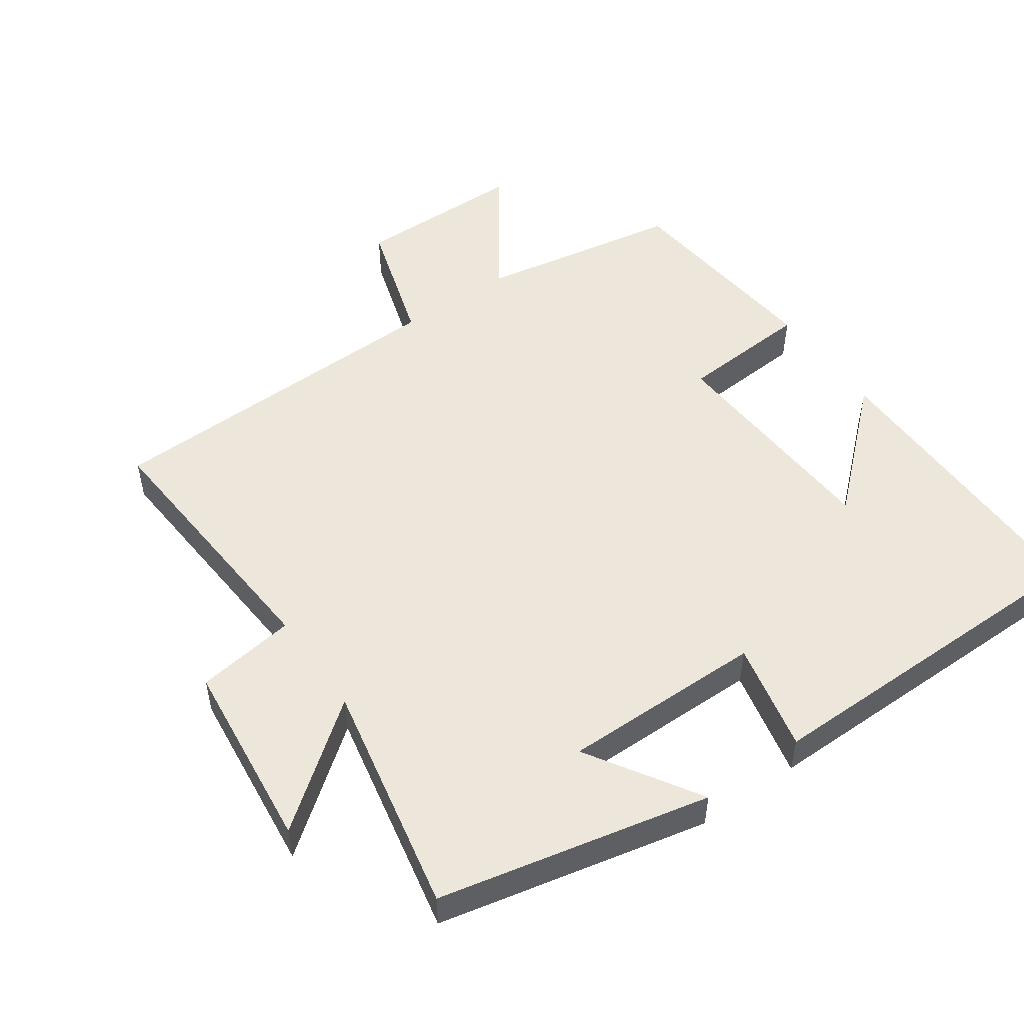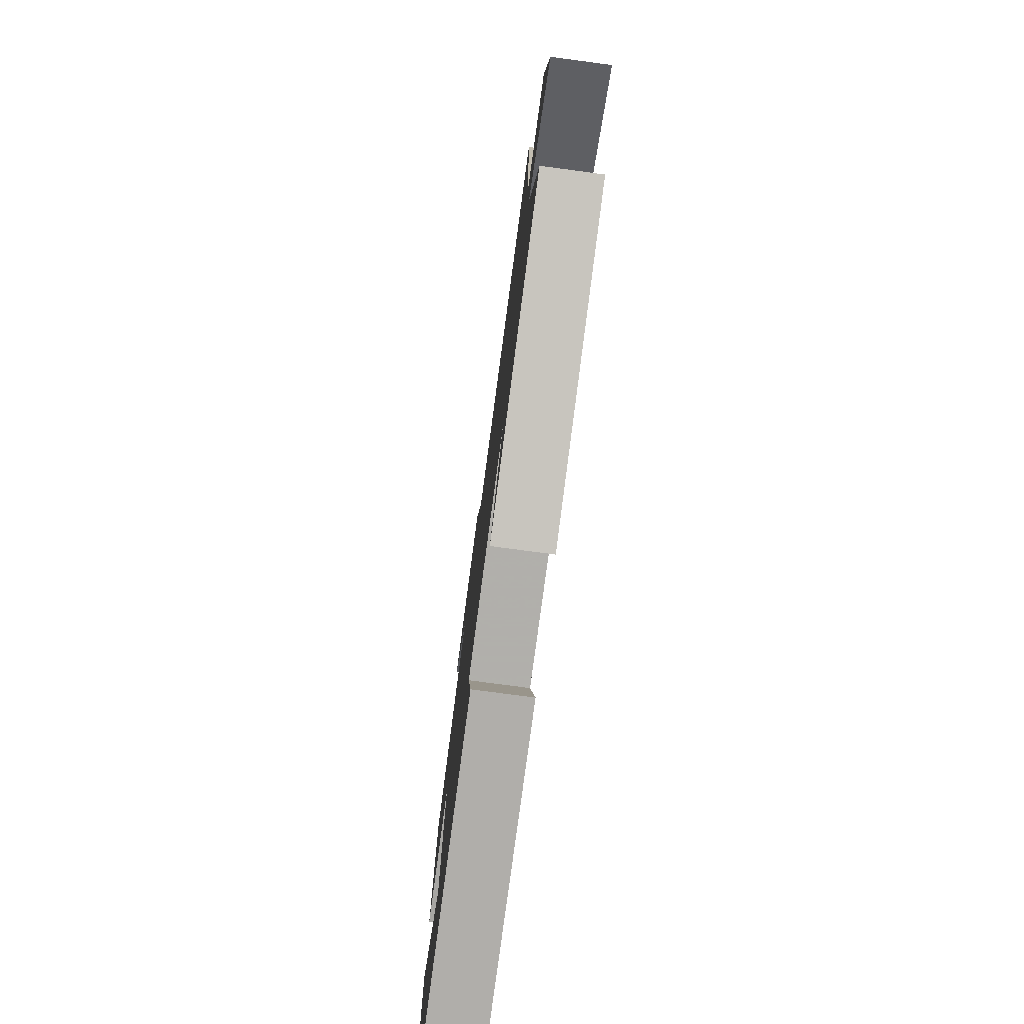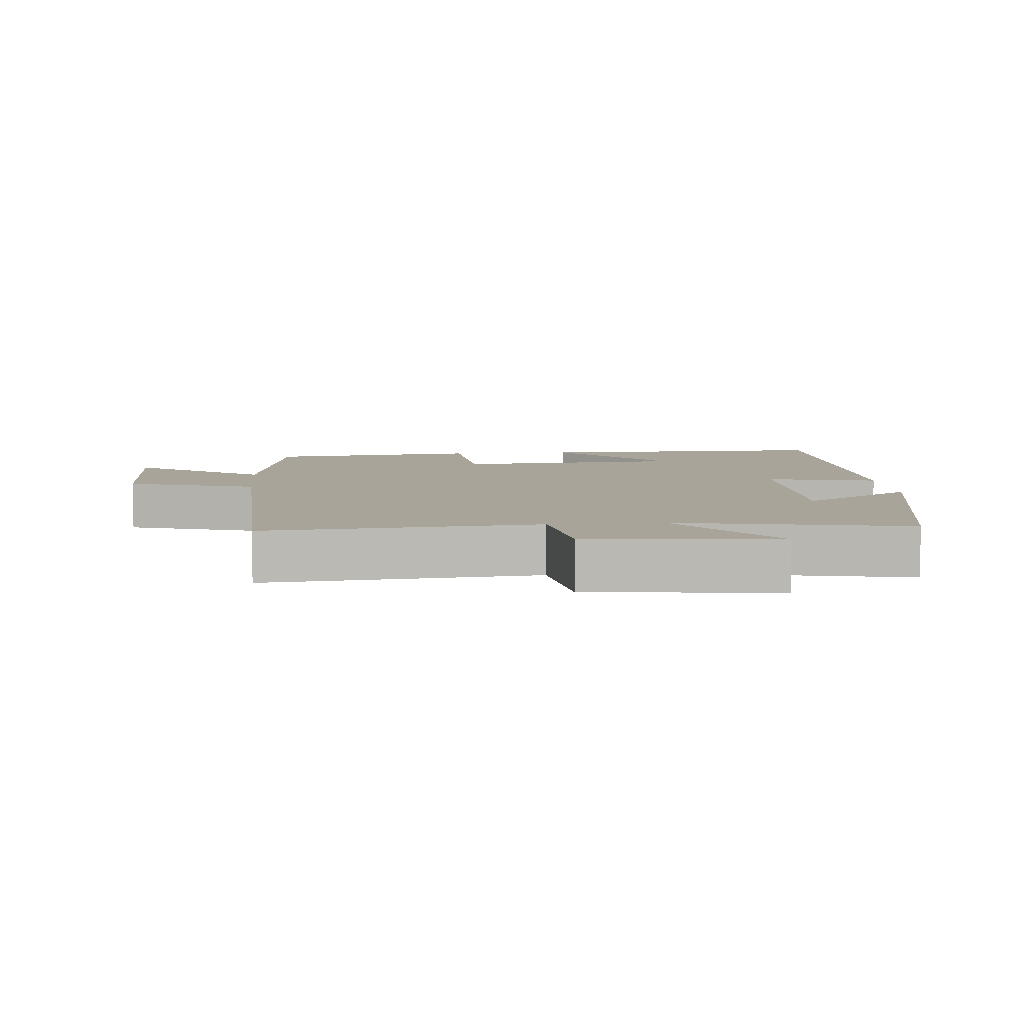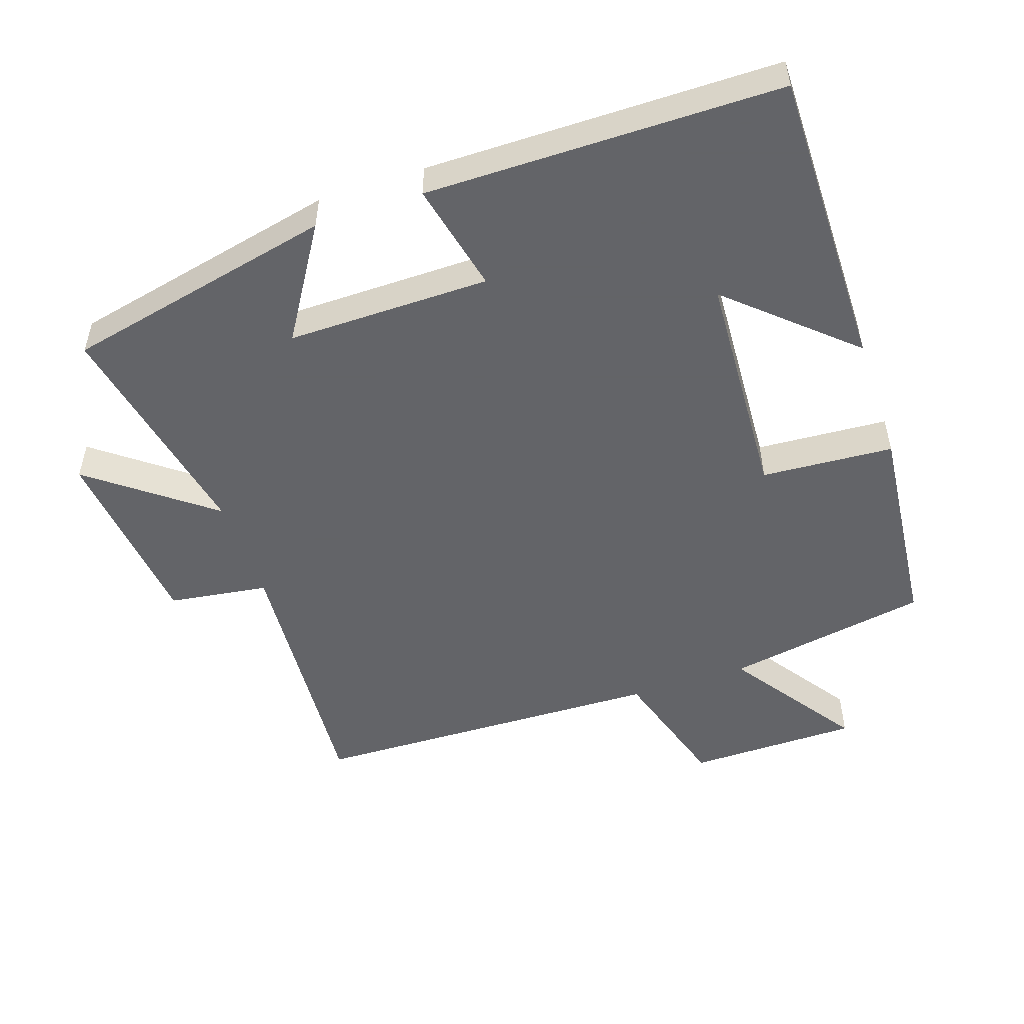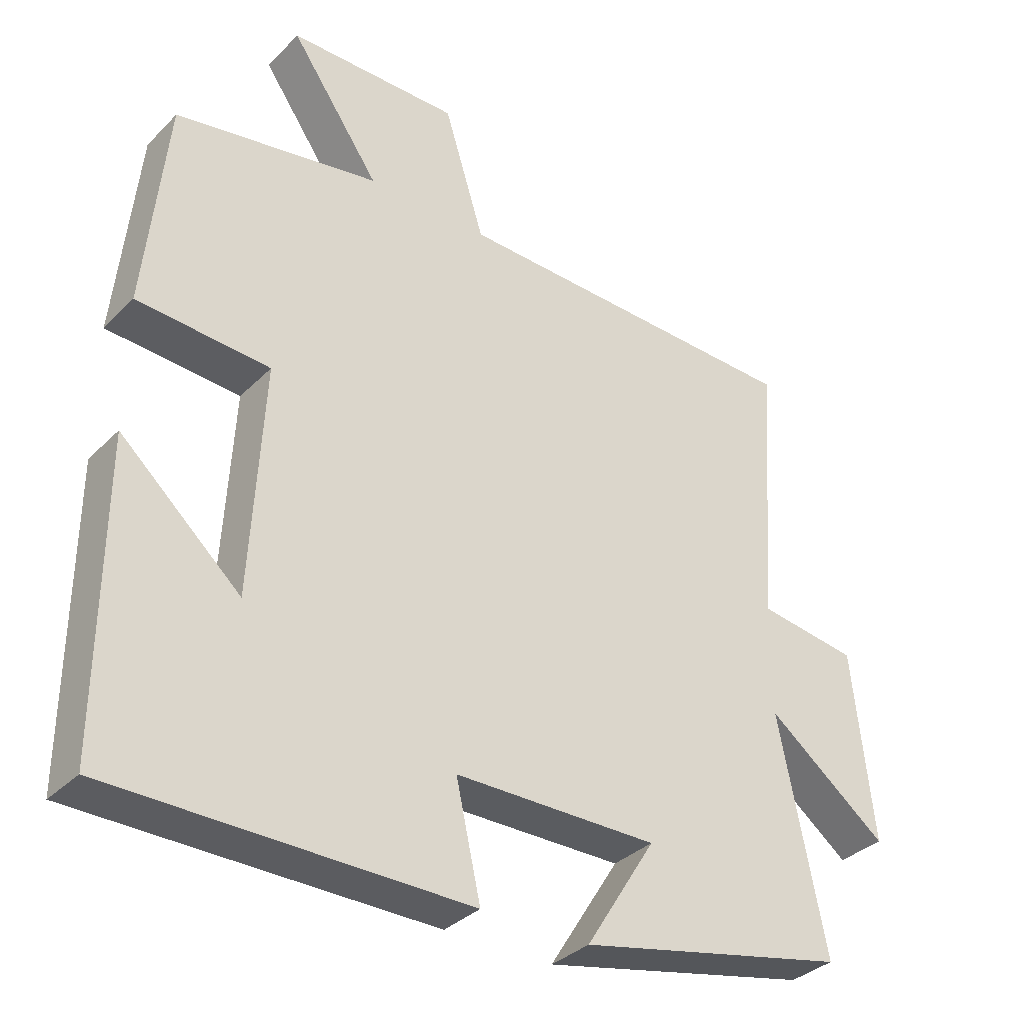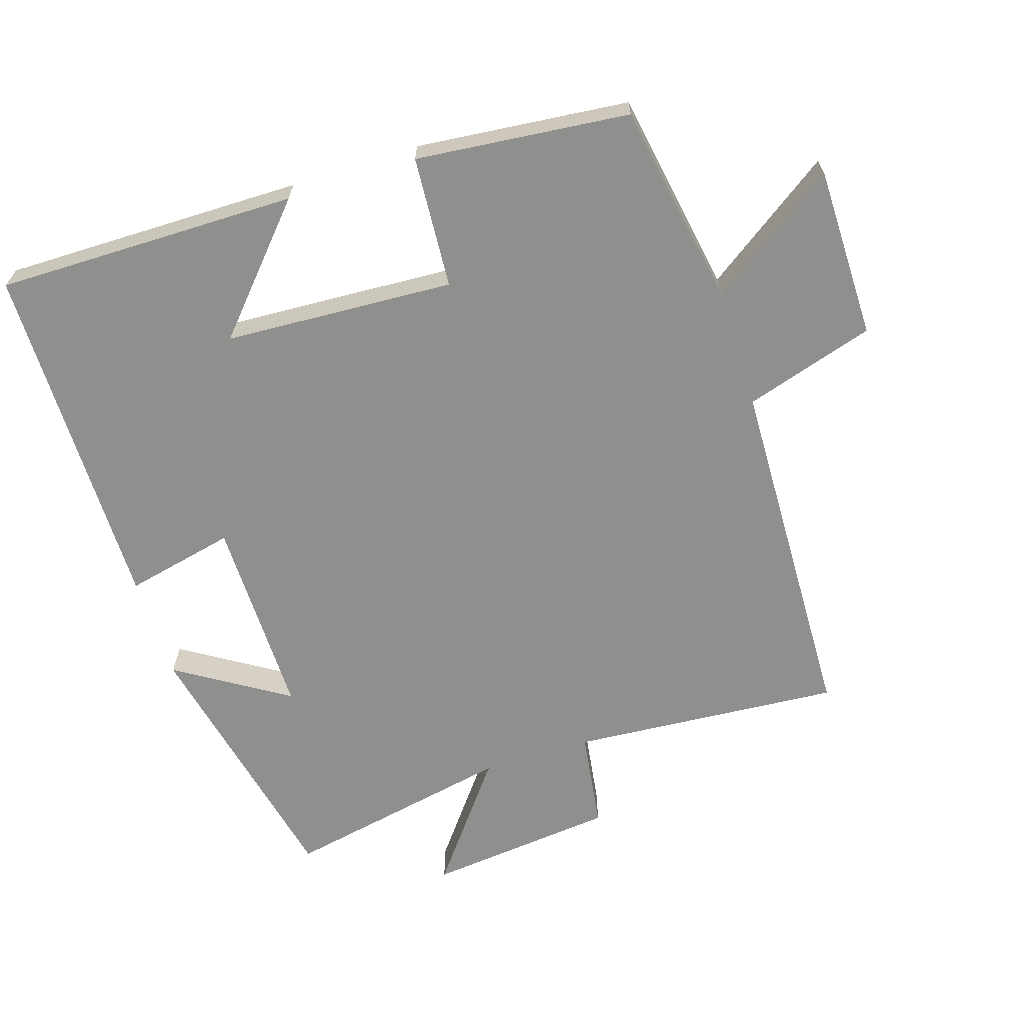
<metadata>
{"format":"obj","ext":"obj","renderer":"f3d","projection":"perspective","resolution":1024,"background":"white","views":[{"elev":51.0,"azim":144.9,"up":"+Y"},{"elev":-78.0,"azim":82.4,"up":"+Z"},{"elev":7.2,"azim":84.5,"up":"+Y"},{"elev":-51.3,"azim":-161.3,"up":"+Y"},{"elev":-34.4,"azim":-37.4,"up":"+Z"},{"elev":-65.1,"azim":-72.4,"up":"+Y"}]}
</metadata>
<code>
v -0.502 0.07 -0.497
v -0.5 0.07 -0.056
v -0.325 0.07 -0.213
v -0.307 0.07 0.123
v -0.5 0.07 0.136
v -0.469 0.07 0.448
v -0.171 0.07 0.5
v -0.302 0.07 0.688
v -0.052 0.07 0.69
v 0.007 0.07 0.5
v 0.529 0.07 0.485
v 0.5 0.07 0.088
v 0.646 0.07 0.067
v 0.676 0.07 -0.211
v 0.5 0.07 -0.076
v 0.568 0.07 -0.414
v 0.173 0.07 -0.5
v 0.275 0.07 -0.337
v -0.021 0.07 -0.339
v 0.015 0.07 -0.5
v -0.502 0 -0.497
v -0.5 0 -0.056
v -0.325 0 -0.213
v -0.307 0 0.123
v -0.5 0 0.136
v -0.469 0 0.448
v -0.171 0 0.5
v -0.302 0 0.688
v -0.052 0 0.69
v 0.007 0 0.5
v 0.529 0 0.485
v 0.5 0 0.088
v 0.646 0 0.067
v 0.676 0 -0.211
v 0.5 0 -0.076
v 0.568 0 -0.414
v 0.173 0 -0.5
v 0.275 0 -0.337
v -0.021 0 -0.339
v 0.015 0 -0.5
f 19 20 1
f 15 16 17 18
f 15 18 19
f 12 13 14 15
f 12 15 19 1
f 10 11 12
f 7 8 9 10
f 4 5 6 7
f 3 4 7 10
f 1 2 3
f 12 1 3
f 3 10 12
f 21 40 39
f 38 37 36 35
f 39 38 35
f 35 34 33 32
f 21 39 35 32
f 32 31 30
f 30 29 28 27
f 27 26 25 24
f 30 27 24 23
f 23 22 21
f 23 21 32
f 32 30 23
f 1 21 22 2
f 2 22 23 3
f 3 23 24 4
f 4 24 25 5
f 5 25 26 6
f 6 26 27 7
f 7 27 28 8
f 8 28 29 9
f 9 29 30 10
f 10 30 31 11
f 11 31 32 12
f 12 32 33 13
f 13 33 34 14
f 14 34 35 15
f 15 35 36 16
f 16 36 37 17
f 17 37 38 18
f 18 38 39 19
f 19 39 40 20
f 20 40 21 1

</code>
